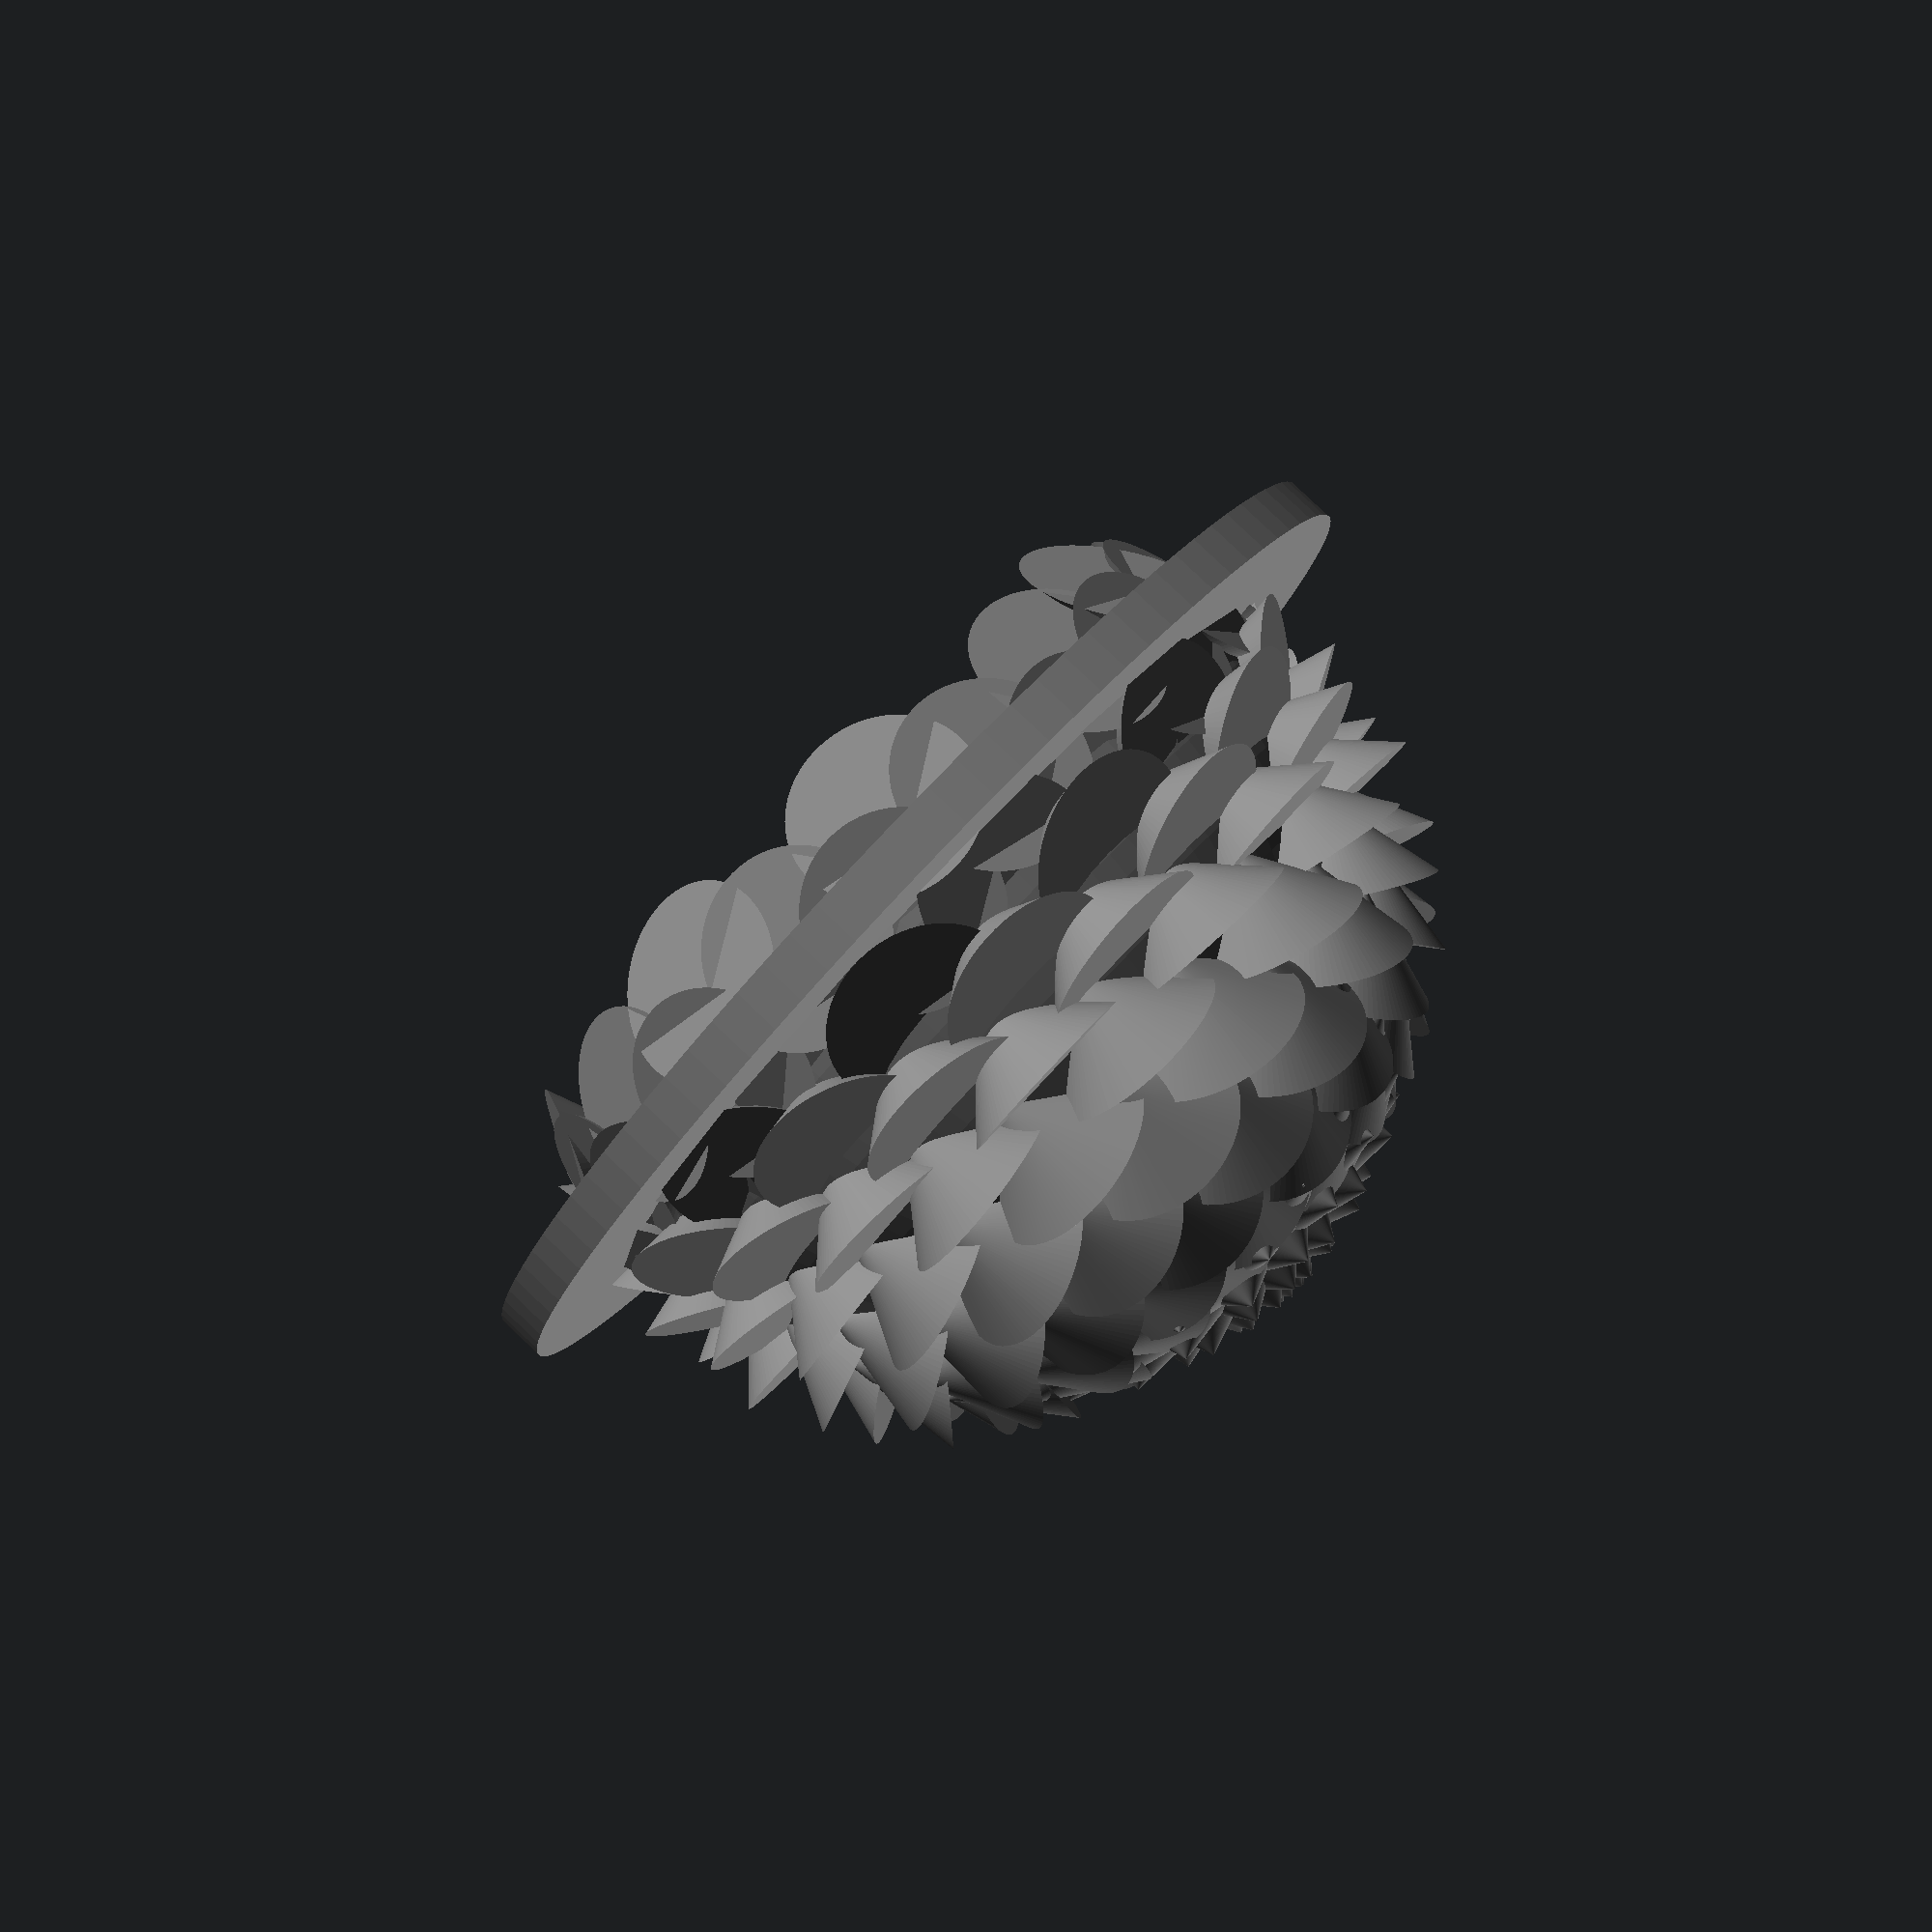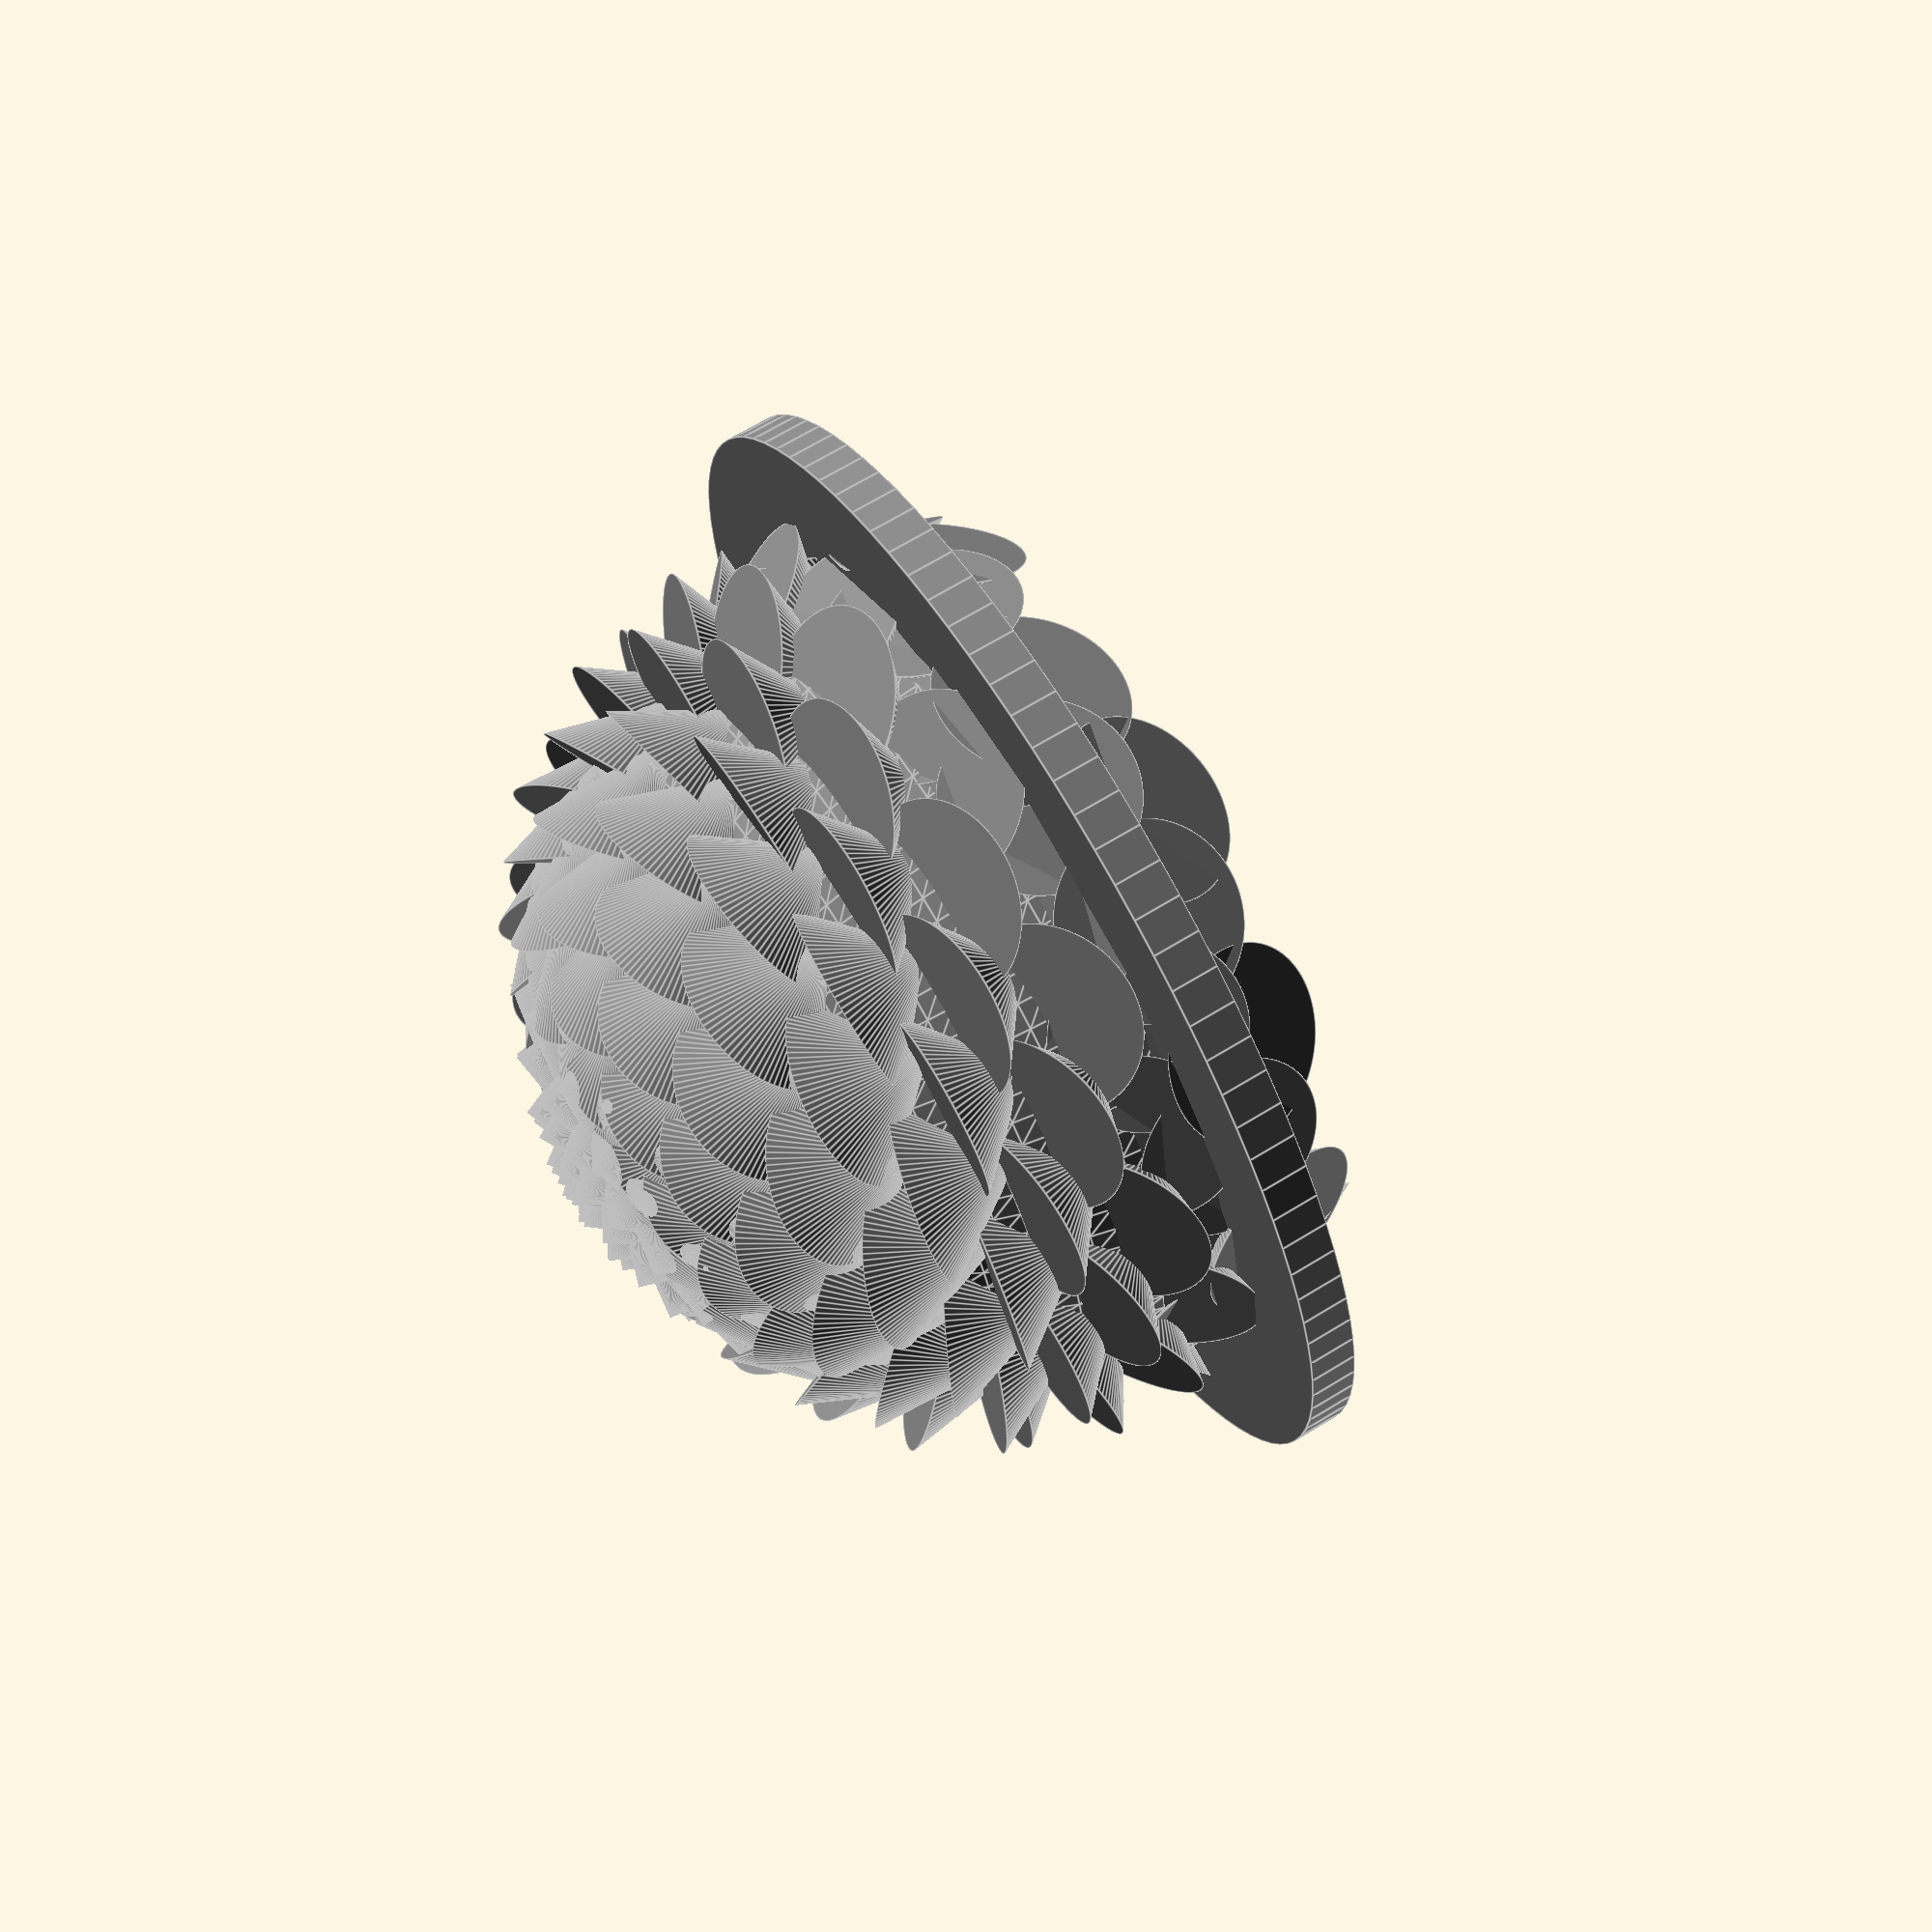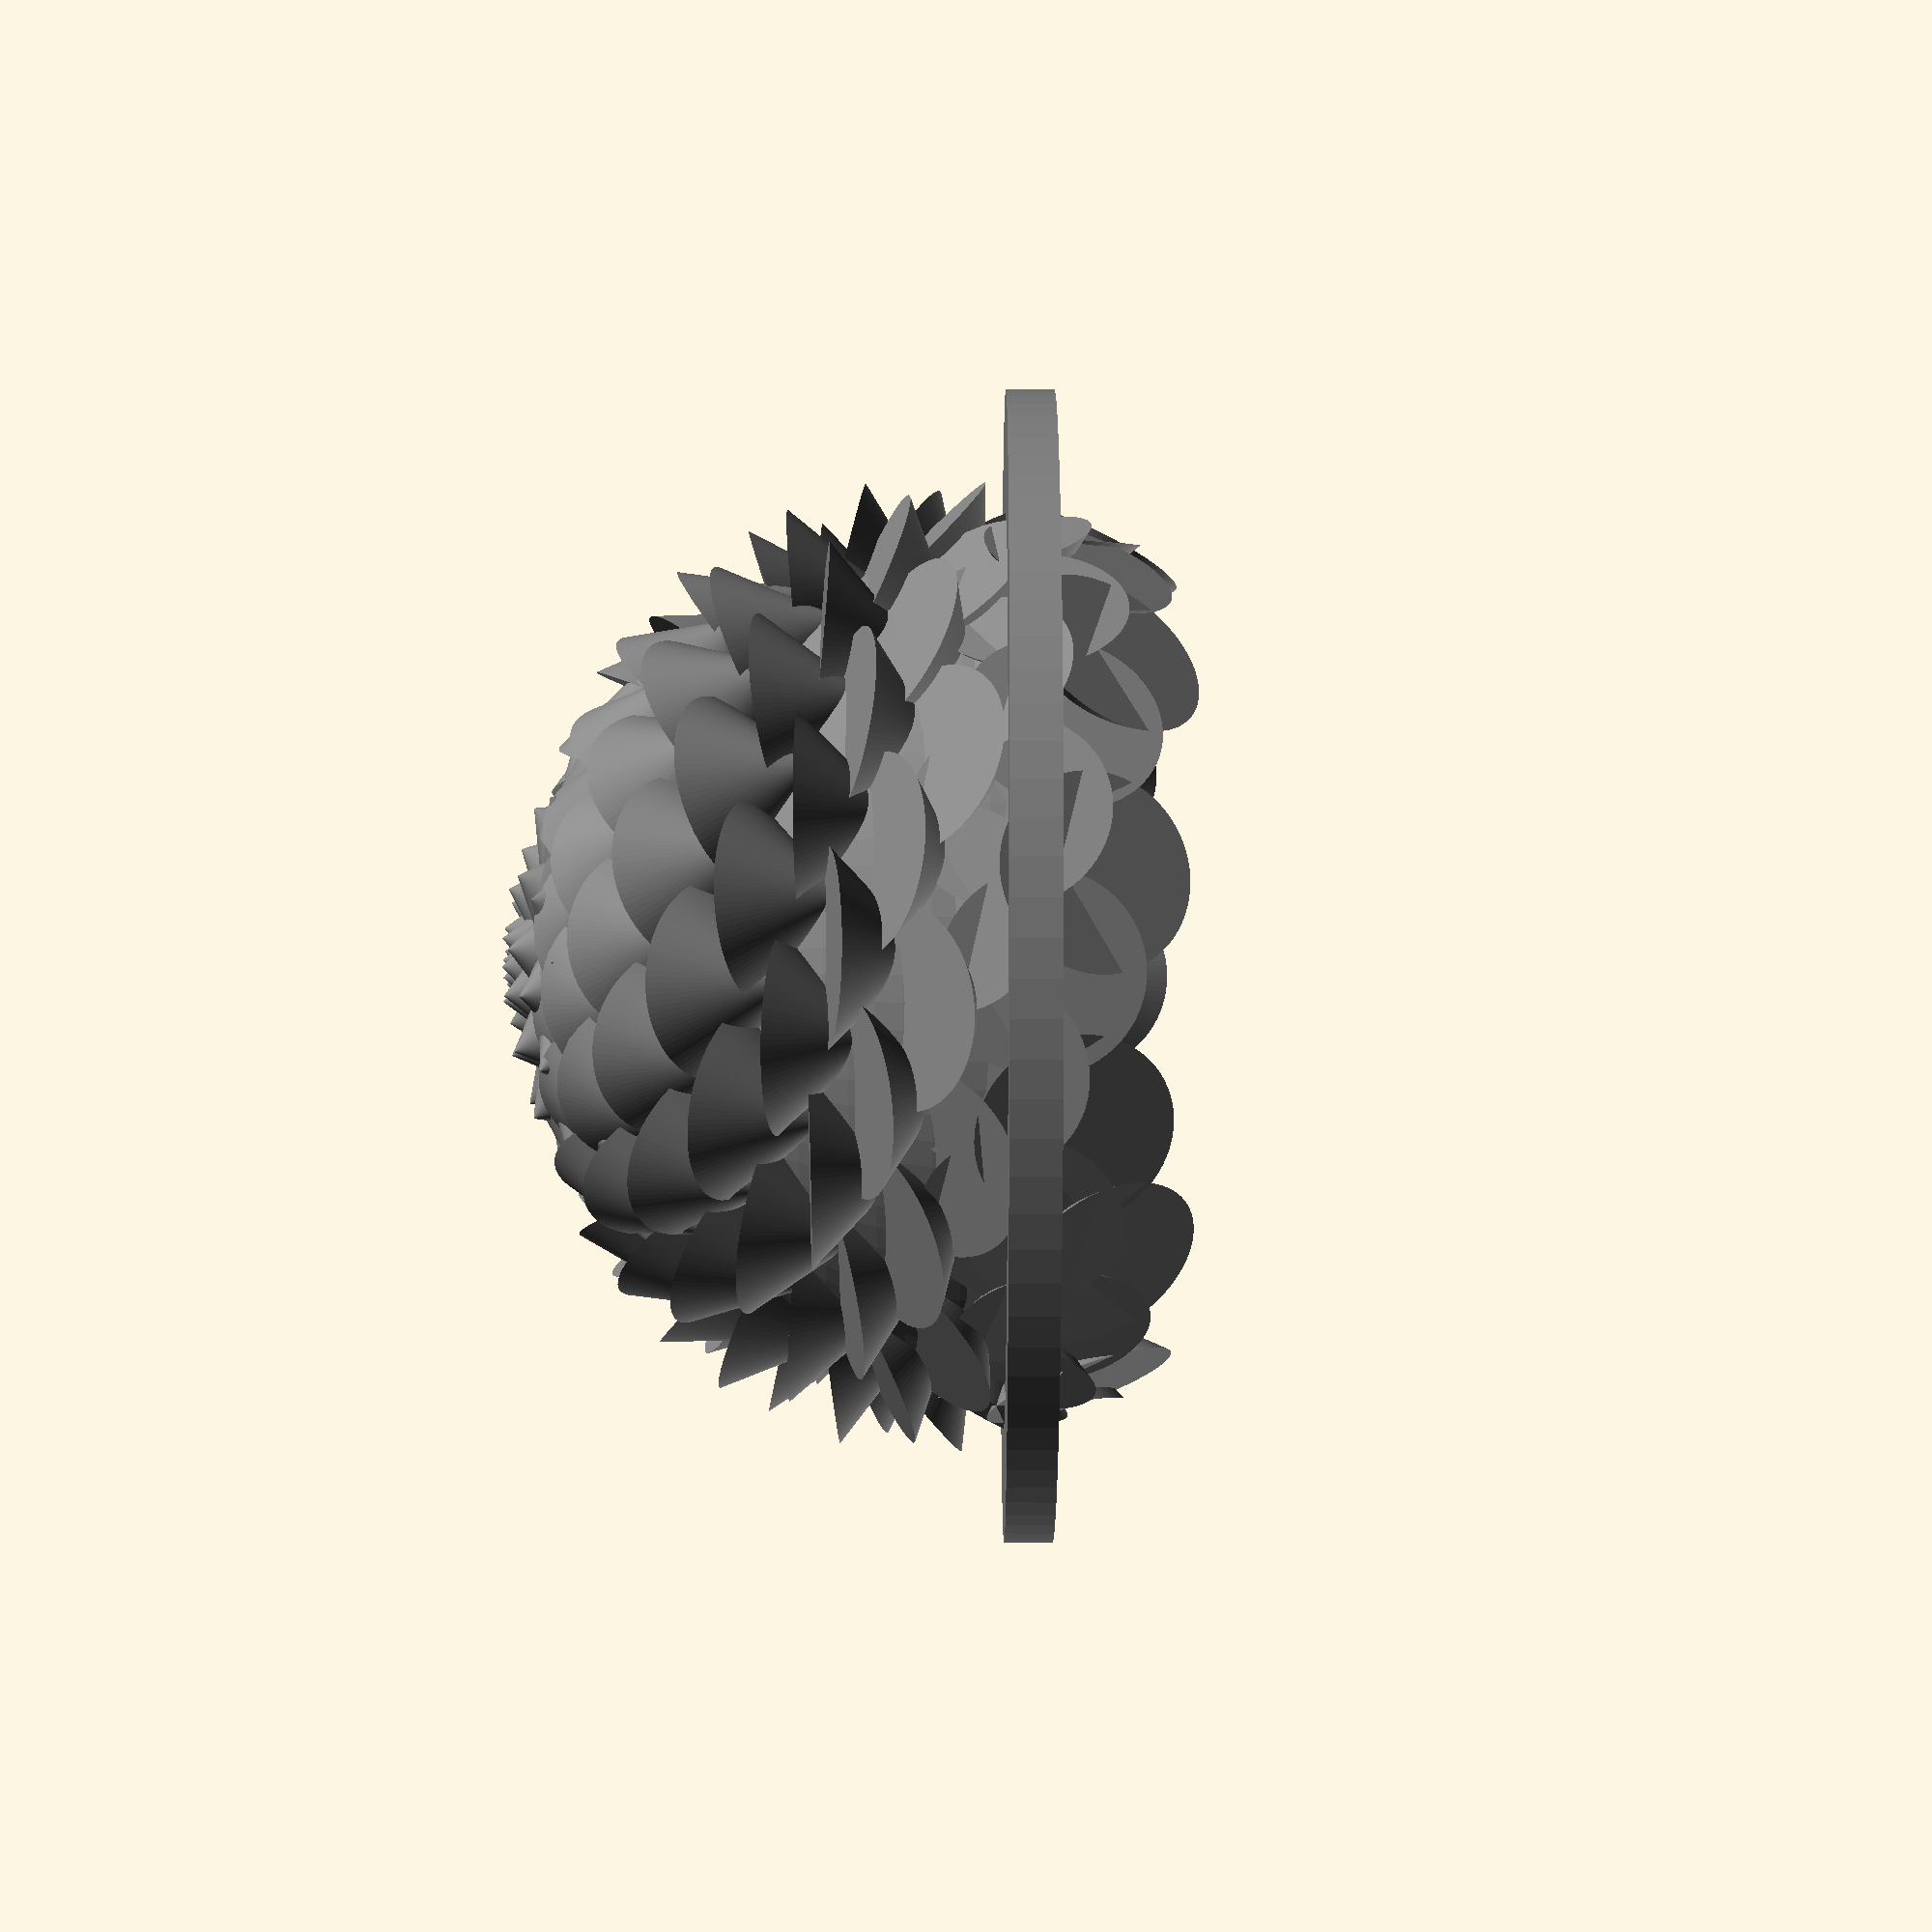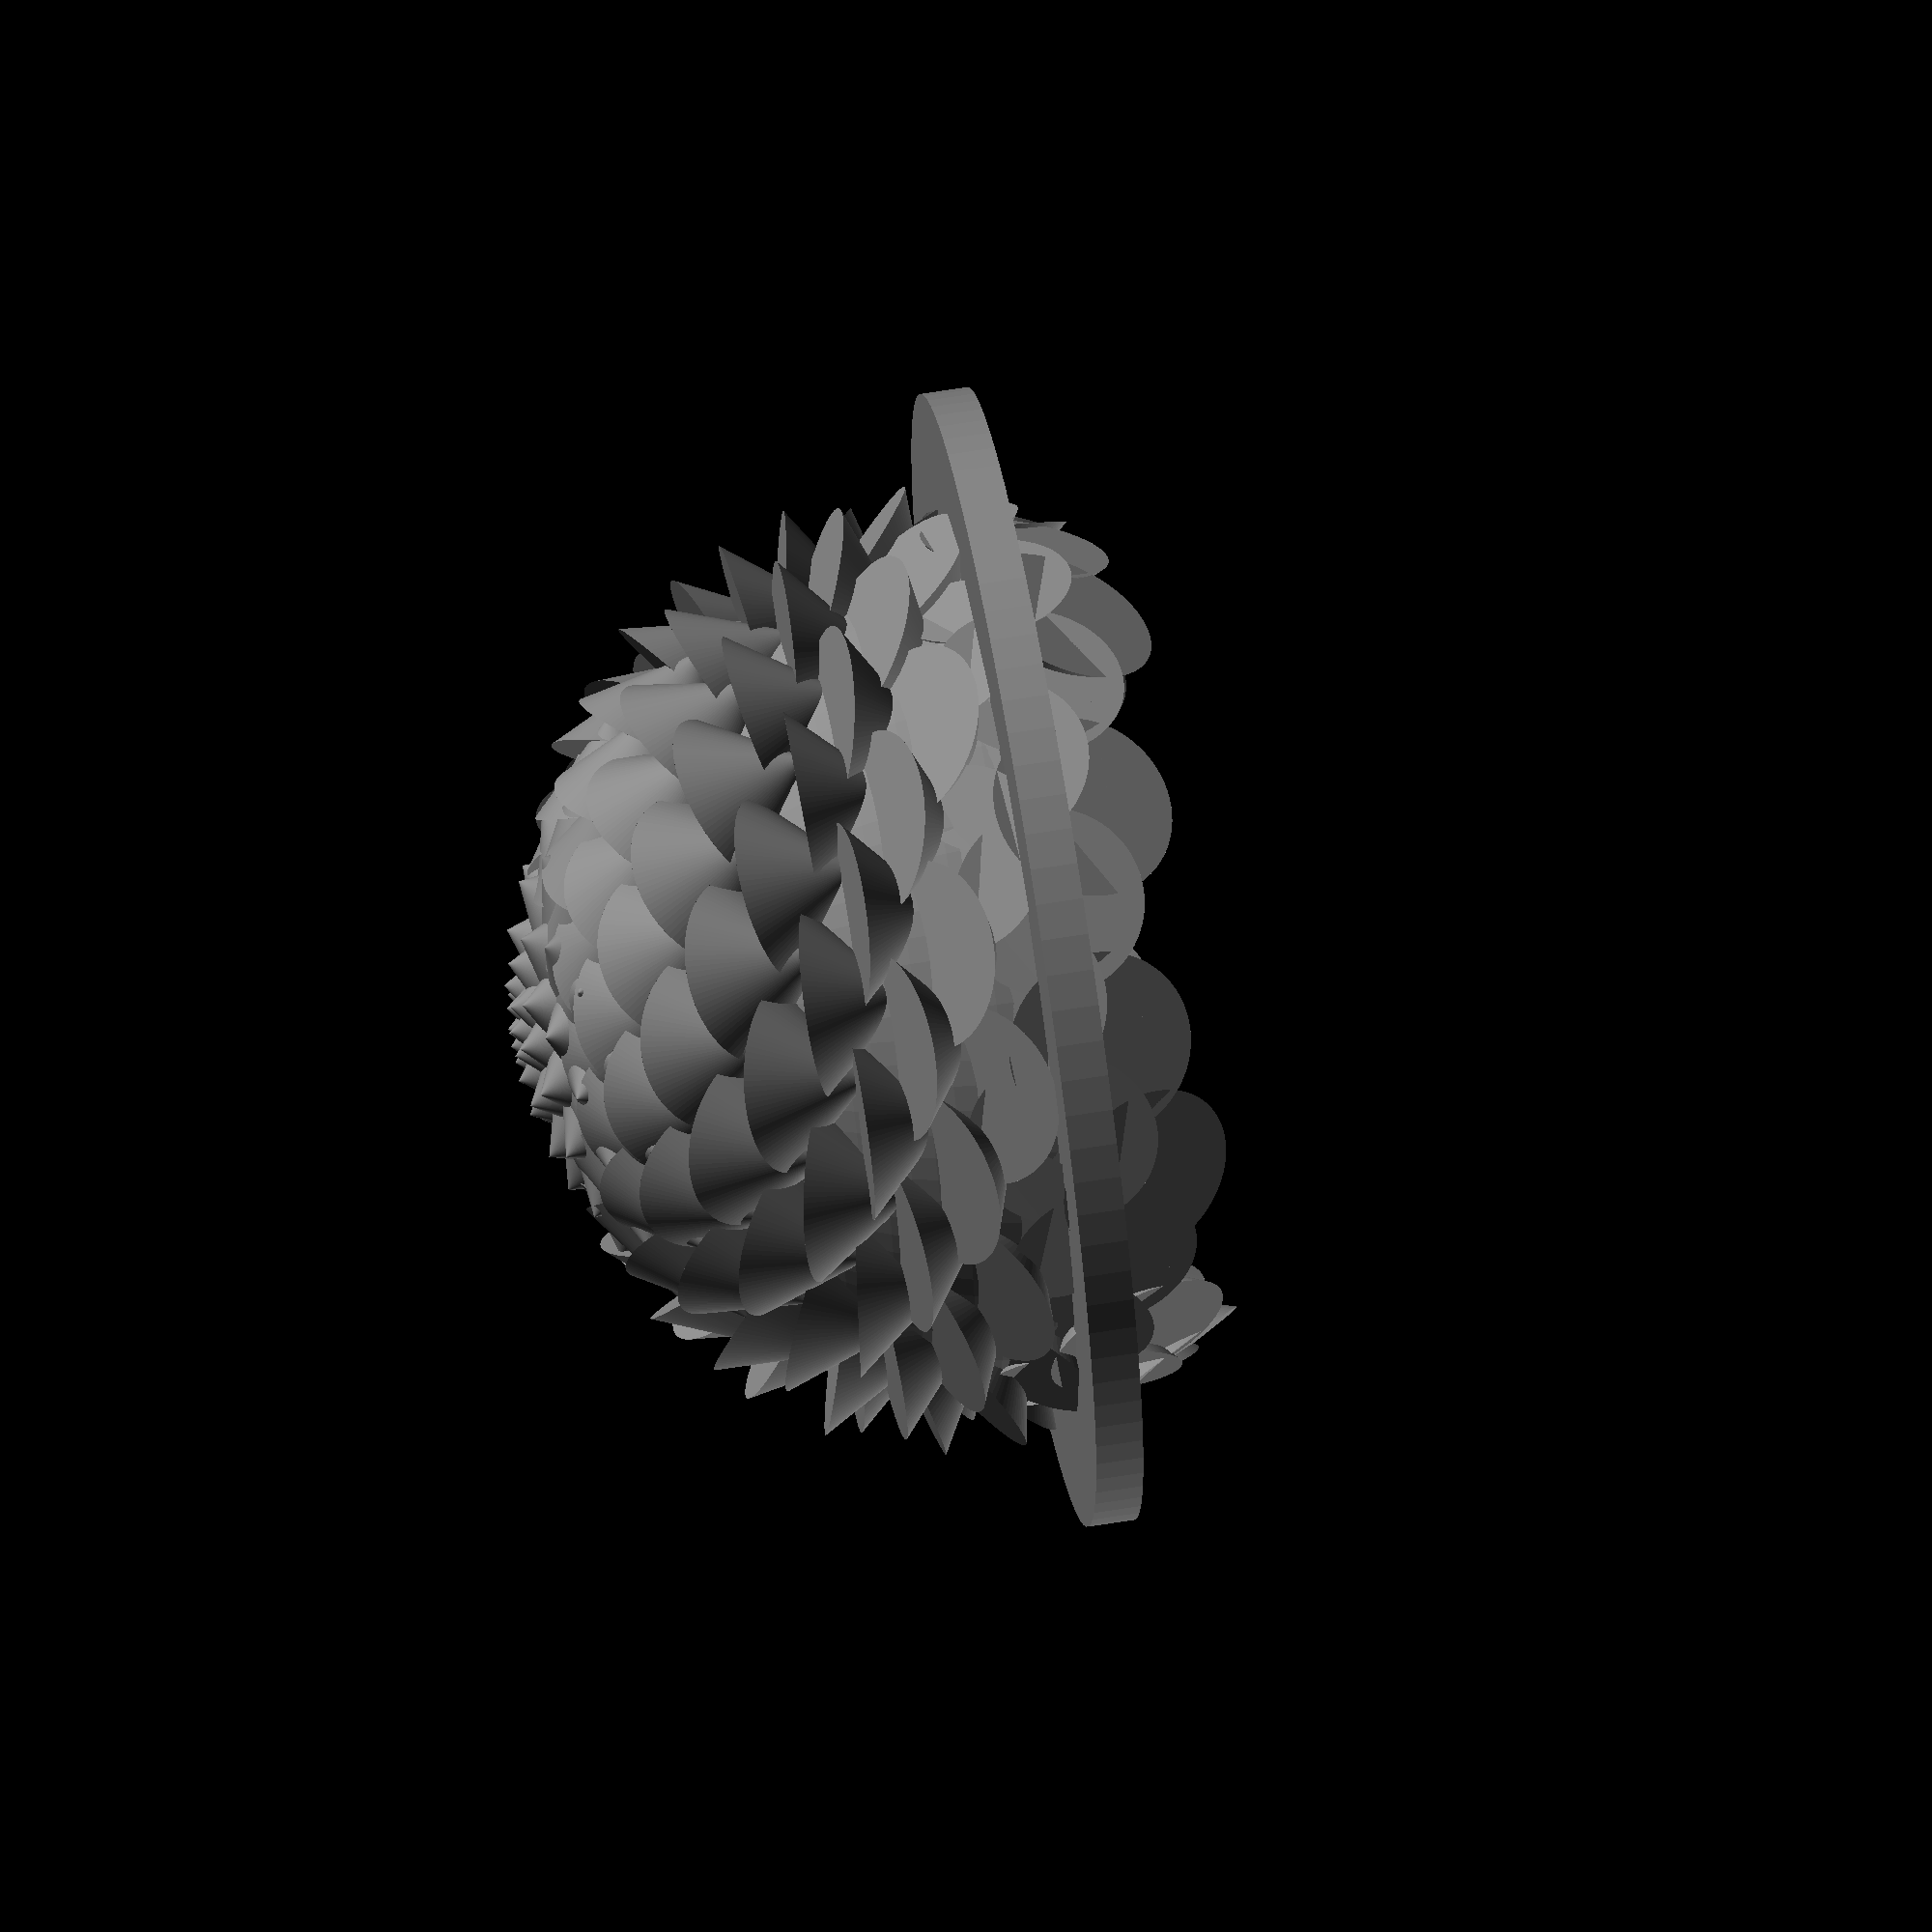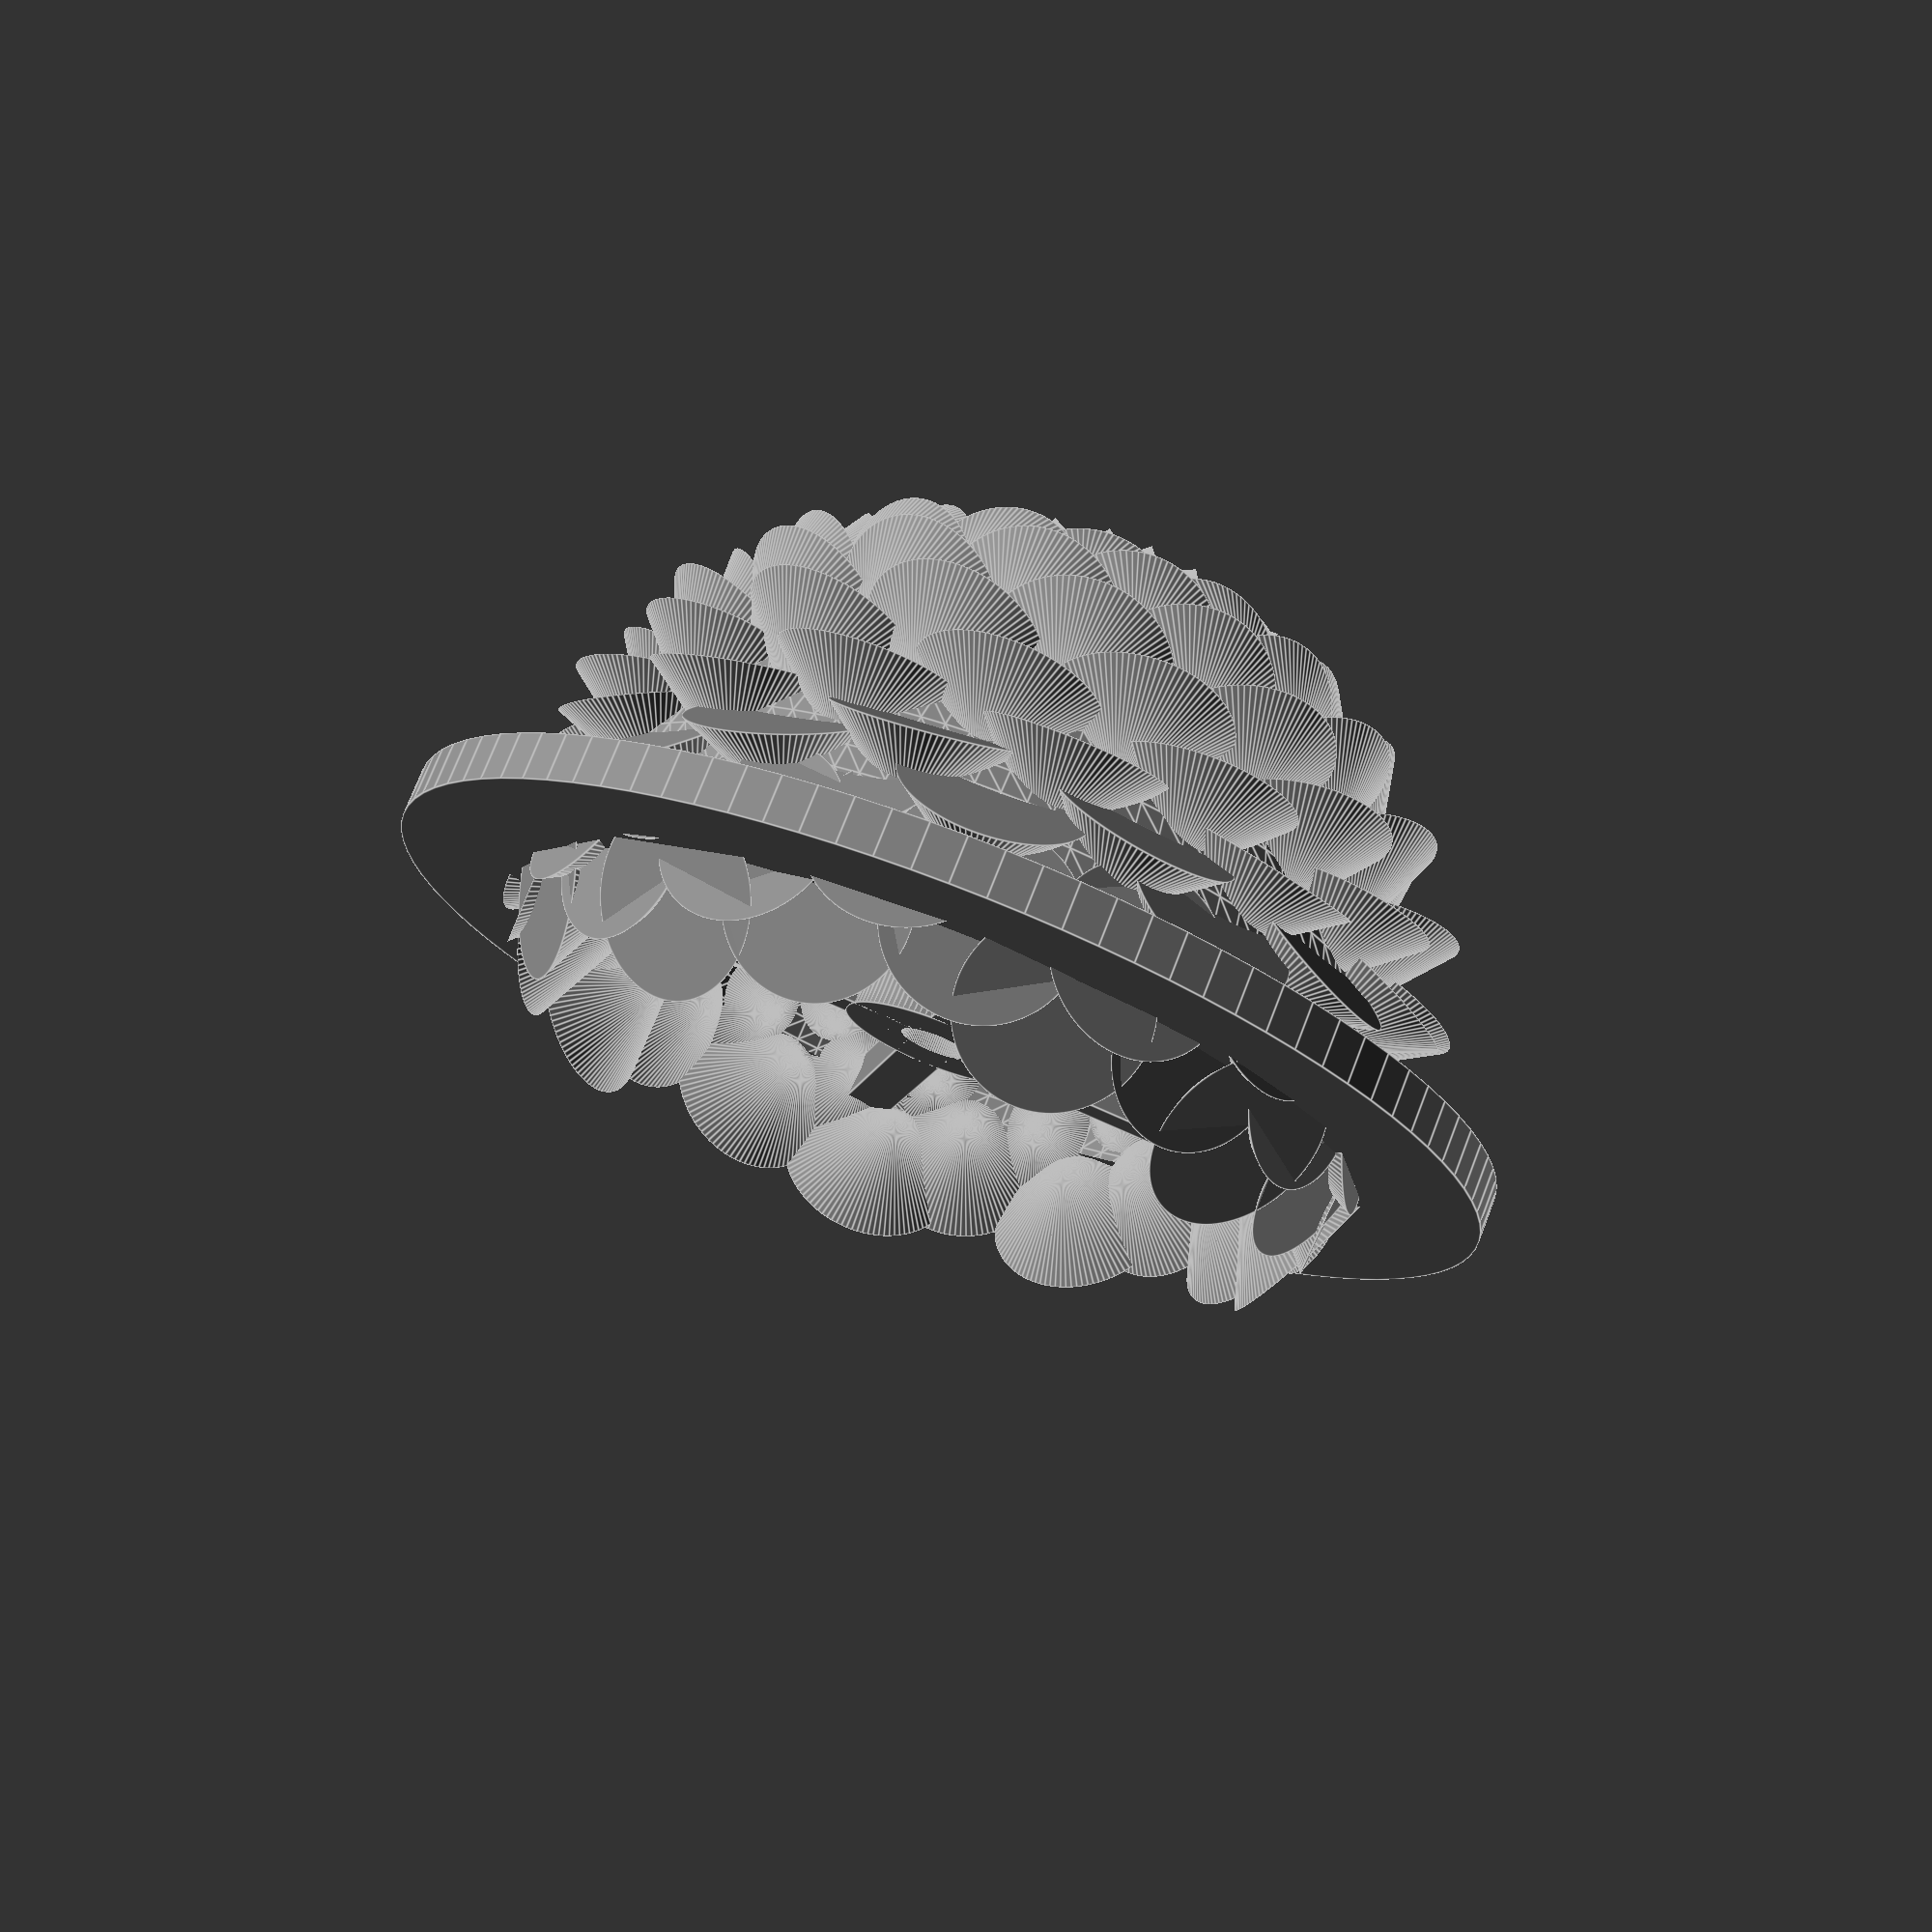
<openscad>
// Global Variables
$fn = 100;
PI = 3.14159;
GOLDANGLE = 137.51;
SDIAM = 90; //SDIAM=100;
SRADI = 45; //SDIAM=50
//CDIAM=150;
//CRADI=(150/2);
CIRCUM = PI * SDIAM;
$vpt = [0, 0, 0];
$vpr = [60, 0, ((144 * $t) * -GOLDANGLE) % 360];
$vpd = 400;
TRYCOLOR = "GREY";

module element() {
  //    cube(10,center=true);
  cylinder(h = 10, r1 = 10, r2 = 0, center = false);
}


module holsphr() {
  difference() {
    sphere(d = SDIAM);
    sphere(d = SDIAM - 5);
  }
}

module elements() {
  for(loop = [0:200]) {
    rotate([0, 0, -(GOLDANGLE * loop)])
      rotate([0, loop / 2, 0])
        translate([0, 0, SRADI])
          rotate([0, loop, 0])
            element();
  }
}
elements();

/* Half-Ball of squares */
color(TRYCOLOR)
  difference() {
    difference() {
      union() {
        sphere(d = SDIAM);
        elements();
      }
    ;
      sphere(d = SDIAM - 10);
    }
    translate([0, 0, -SRADI - 17])
      cube(SDIAM + 35, center = true);
  }

/* Base */
color(TRYCOLOR)
  difference() {
    cylinder(h = 5, r = SRADI + 15, center = true);
    translate([0, 0, -1])
      cylinder(h = 14, r = SRADI, center = true);
  }
color(TRYCOLOR)
  difference() {
    union() {
      cube([SDIAM, 5, 5], center = true);
      cube([5, SDIAM, 5], center = true);
      cylinder(h = 5, r = 10, center = true);
    }
    cylinder(h = 10, r = 3.75, center = true);
  }


</openscad>
<views>
elev=97.0 azim=277.8 roll=226.5 proj=p view=solid
elev=112.1 azim=98.6 roll=121.5 proj=p view=edges
elev=249.5 azim=63.4 roll=90.1 proj=p view=solid
elev=295.6 azim=16.7 roll=80.7 proj=o view=wireframe
elev=105.8 azim=257.5 roll=338.9 proj=p view=edges
</views>
